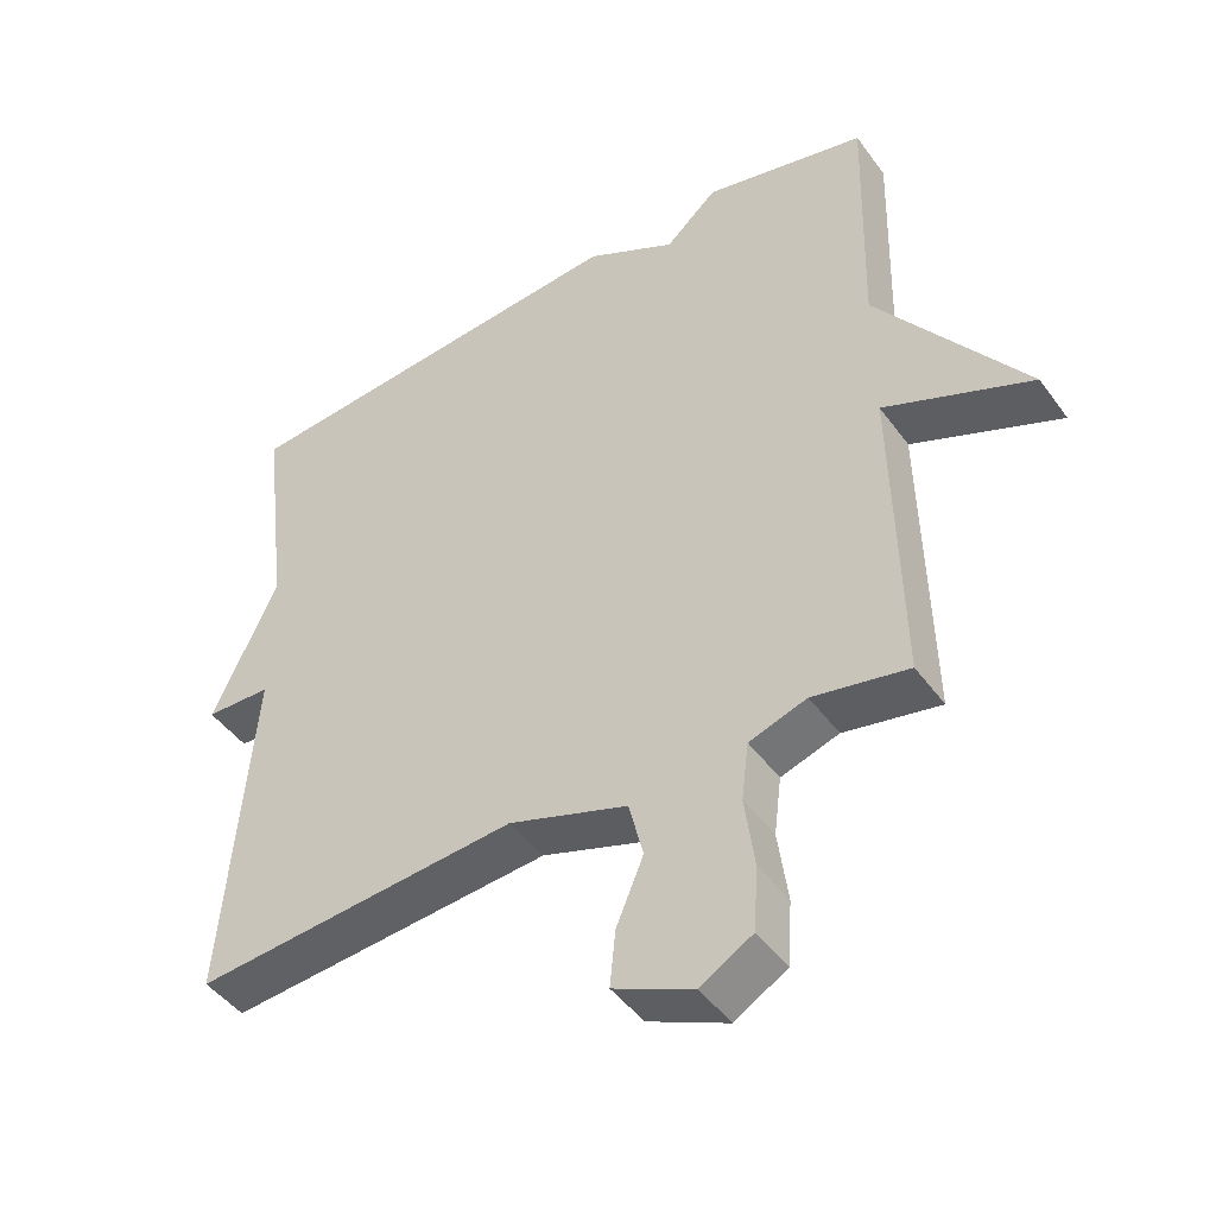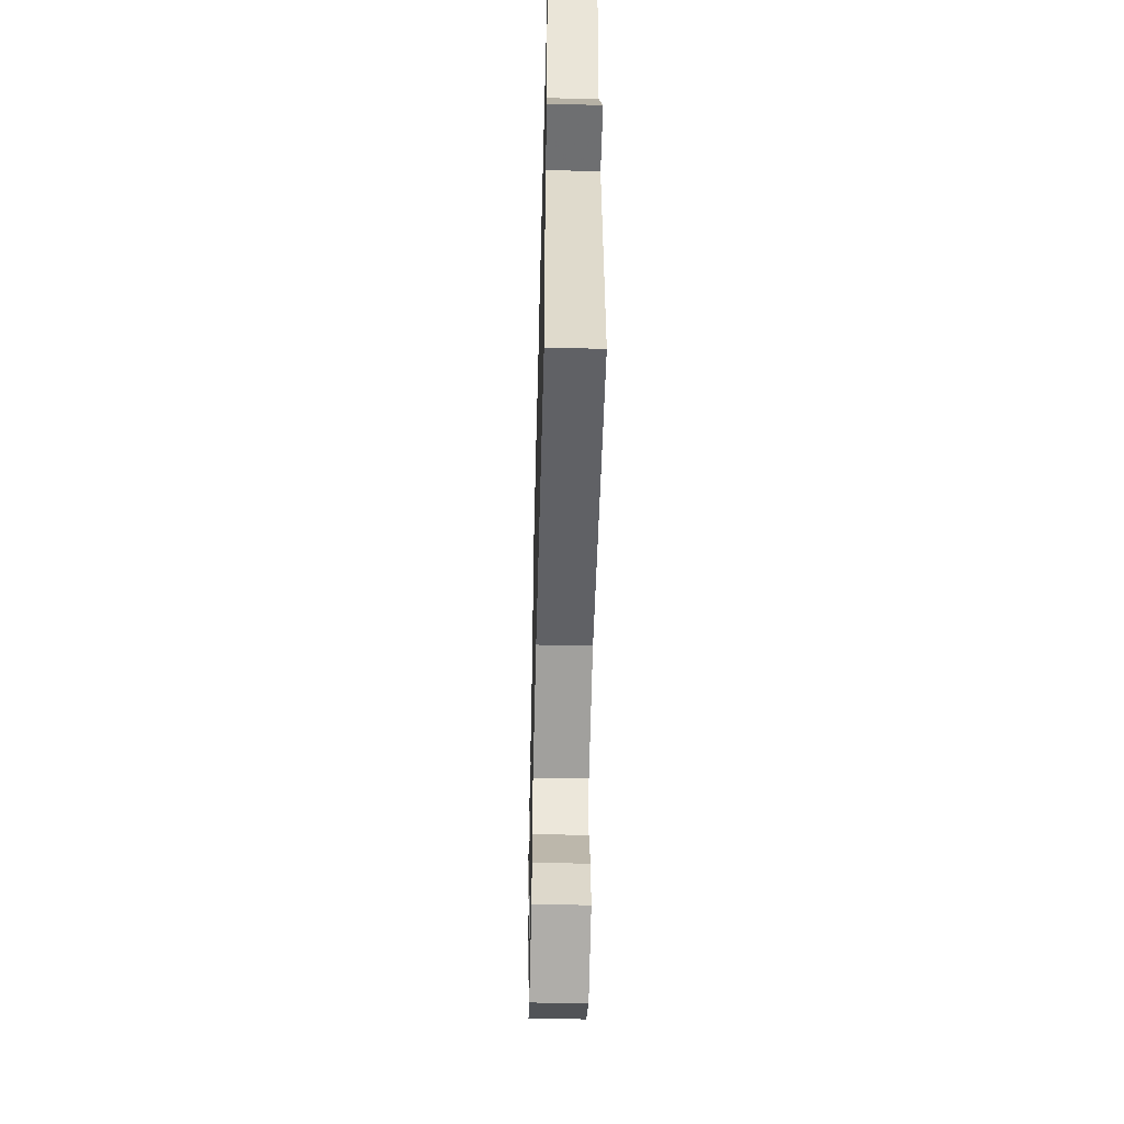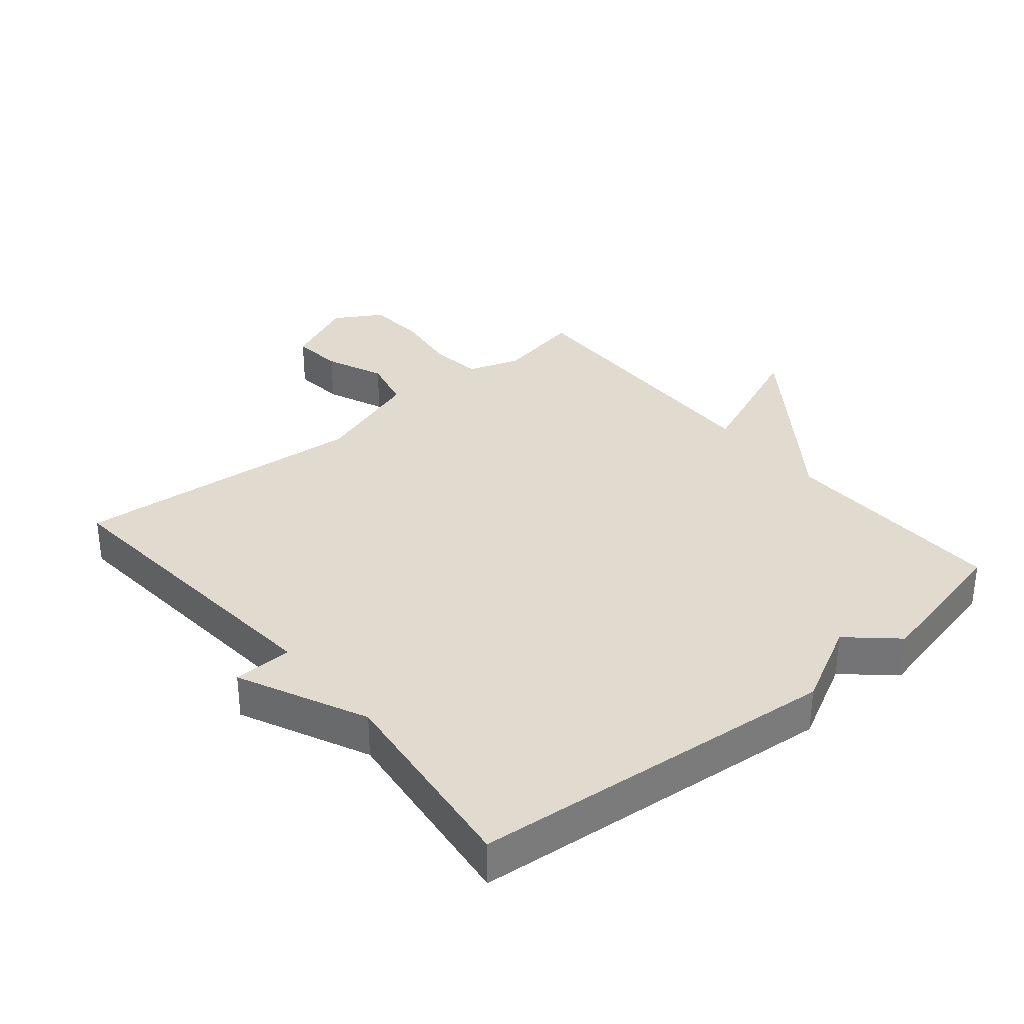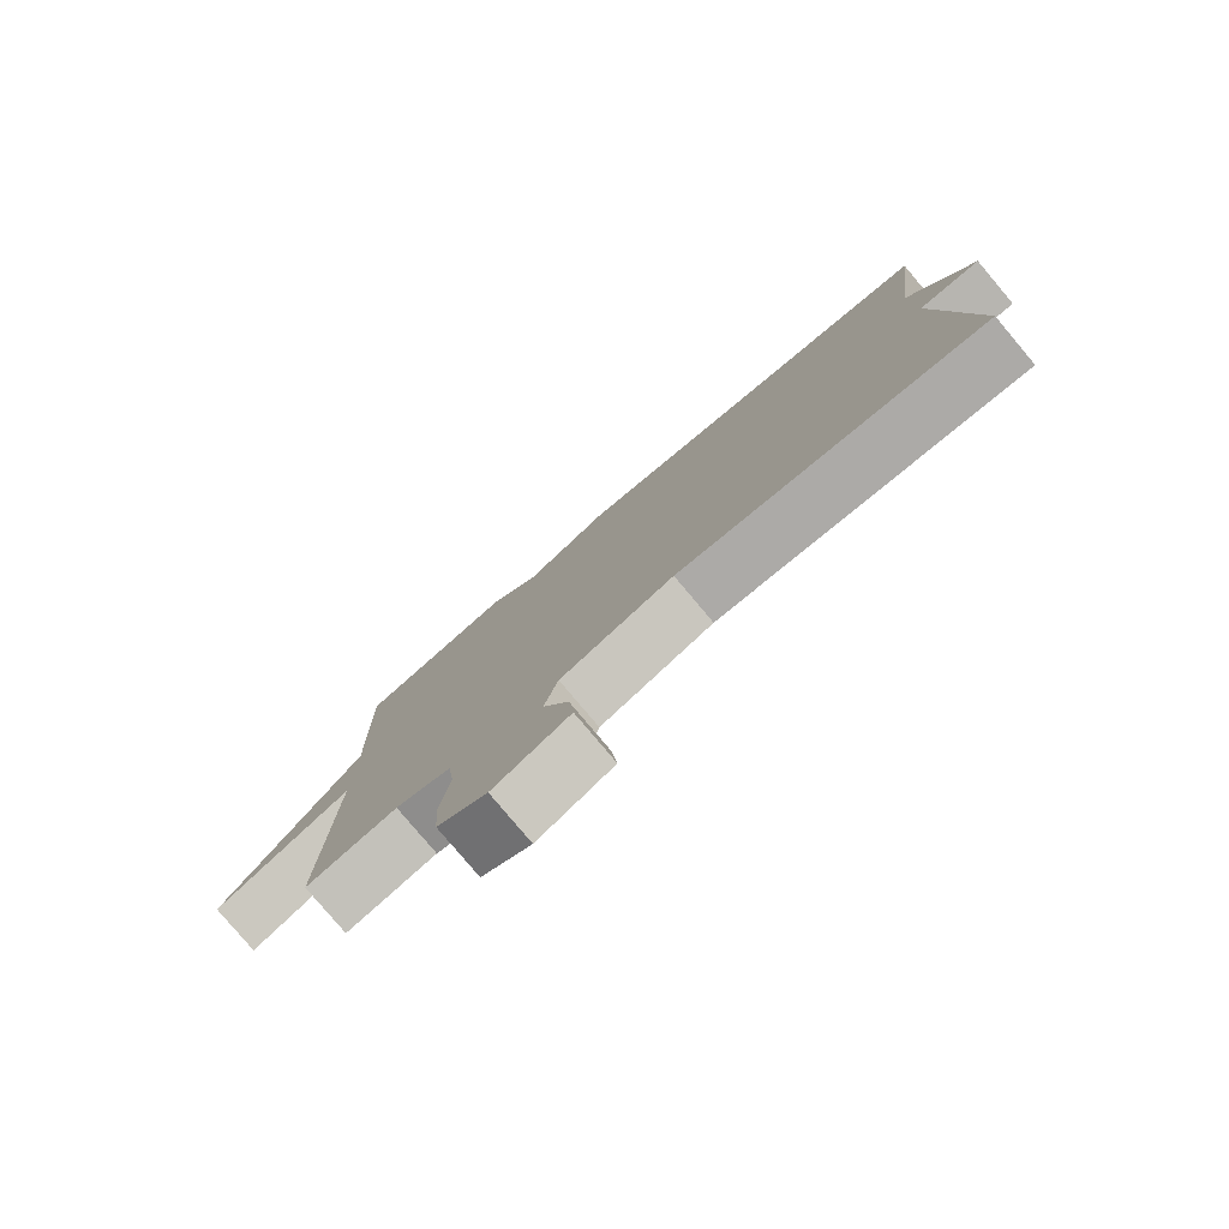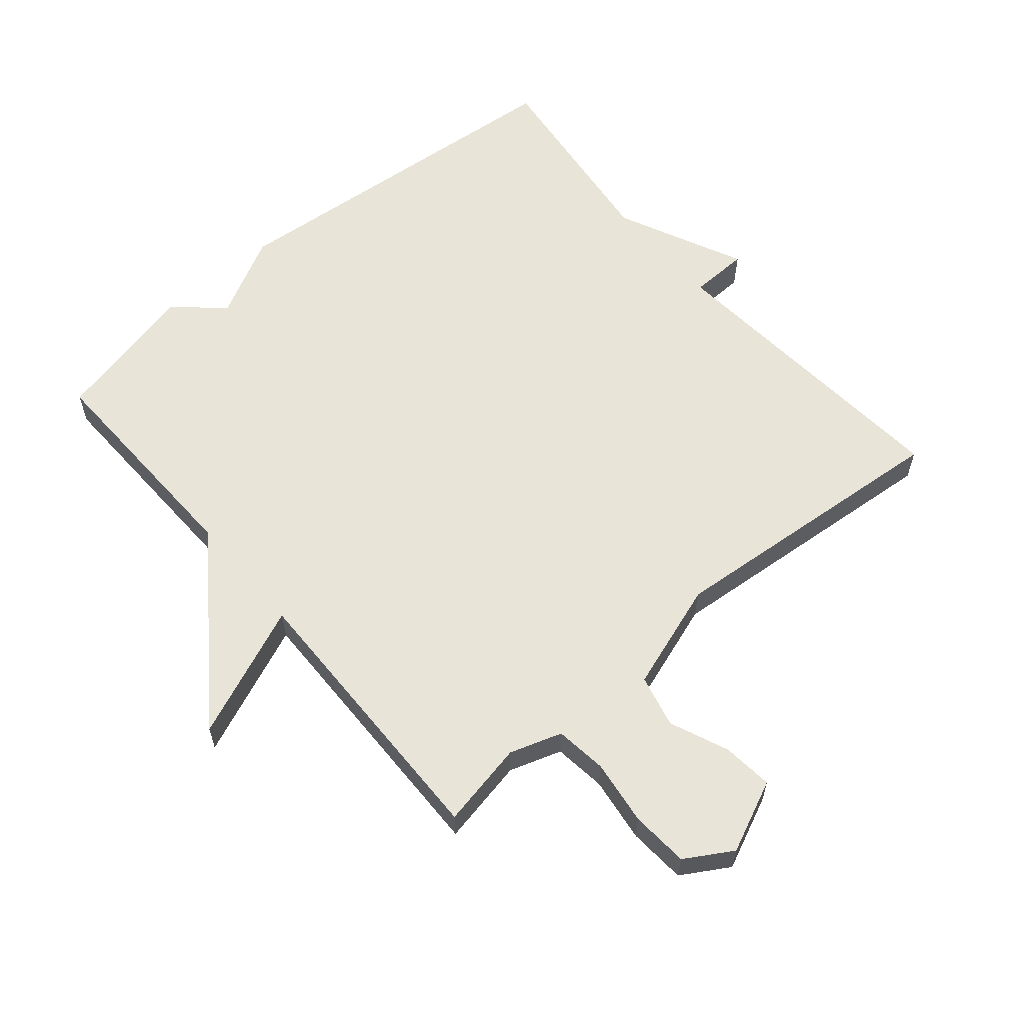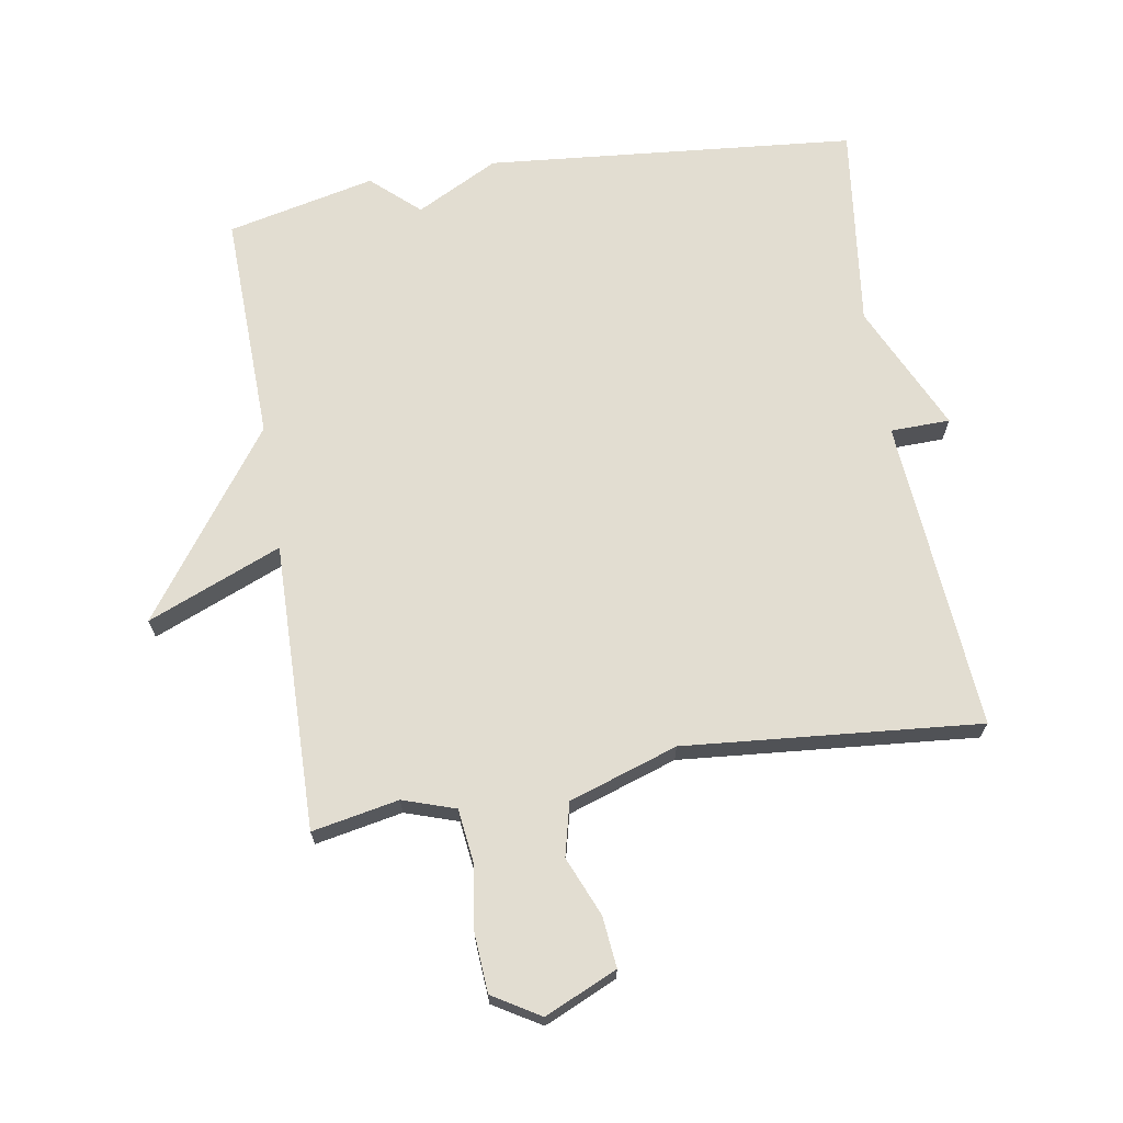
<metadata>
{"format":"obj","ext":"obj","renderer":"f3d","projection":"perspective","resolution":1024,"background":"white","views":[{"elev":-45.7,"azim":33.8,"up":"+Z"},{"elev":-53.2,"azim":-91.5,"up":"+Z"},{"elev":33.5,"azim":-39.9,"up":"+Y"},{"elev":-80.0,"azim":-139.9,"up":"+Z"},{"elev":60.1,"azim":139.6,"up":"+Y"},{"elev":68.6,"azim":170.6,"up":"+Y"}]}
</metadata>
<code>
v -0.5 0.07 0.5
v 0.071 0.07 0.552
v 0.198 0.07 0.486
v 0.271 0.07 0.552
v 0.5 0.07 0.5
v 0.491 0.07 0.145
v 0.698 0.07 -0.14
v 0.491 0.07 -0.055
v 0.5 0.07 -0.5
v 0.366 0.07 -0.474
v 0.285 0.07 -0.501
v 0.275 0.07 -0.582
v 0.289 0.07 -0.684
v 0.283 0.07 -0.774
v 0.21 0.07 -0.818
v 0.098 0.07 -0.768
v 0.106 0.07 -0.689
v 0.144 0.07 -0.598
v 0.124 0.07 -0.516
v -0.044 0.07 -0.46
v -0.5 0.07 -0.5
v -0.461 0.07 -0.016
v -0.553 0.07 -0.014
v -0.461 0.07 0.184
v -0.5 0 0.5
v 0.071 0 0.552
v 0.198 0 0.486
v 0.271 0 0.552
v 0.5 0 0.5
v 0.491 0 0.145
v 0.698 0 -0.14
v 0.491 0 -0.055
v 0.5 0 -0.5
v 0.366 0 -0.474
v 0.285 0 -0.501
v 0.275 0 -0.582
v 0.289 0 -0.684
v 0.283 0 -0.774
v 0.21 0 -0.818
v 0.098 0 -0.768
v 0.106 0 -0.689
v 0.144 0 -0.598
v 0.124 0 -0.516
v -0.044 0 -0.46
v -0.5 0 -0.5
v -0.461 0 -0.016
v -0.553 0 -0.014
v -0.461 0 0.184
f 22 23 24
f 20 21 22
f 19 20 22 24
f 16 17 18
f 15 16 18
f 14 15 18
f 13 14 18
f 12 13 18
f 11 12 18 19
f 1 2 3
f 24 1 3
f 19 24 3
f 11 19 3
f 10 11 3
f 6 7 8
f 4 5 6
f 3 4 6
f 10 3 6
f 10 6 8
f 8 9 10
f 48 47 46
f 46 45 44
f 48 46 44 43
f 42 41 40
f 42 40 39
f 42 39 38
f 42 38 37
f 42 37 36
f 43 42 36 35
f 27 26 25
f 27 25 48
f 27 48 43
f 27 43 35
f 27 35 34
f 32 31 30
f 30 29 28
f 30 28 27
f 30 27 34
f 32 30 34
f 34 33 32
f 1 25 26 2
f 2 26 27 3
f 3 27 28 4
f 4 28 29 5
f 5 29 30 6
f 6 30 31 7
f 7 31 32 8
f 8 32 33 9
f 9 33 34 10
f 10 34 35 11
f 11 35 36 12
f 12 36 37 13
f 13 37 38 14
f 14 38 39 15
f 15 39 40 16
f 16 40 41 17
f 17 41 42 18
f 18 42 43 19
f 19 43 44 20
f 20 44 45 21
f 21 45 46 22
f 22 46 47 23
f 23 47 48 24
f 24 48 25 1

</code>
